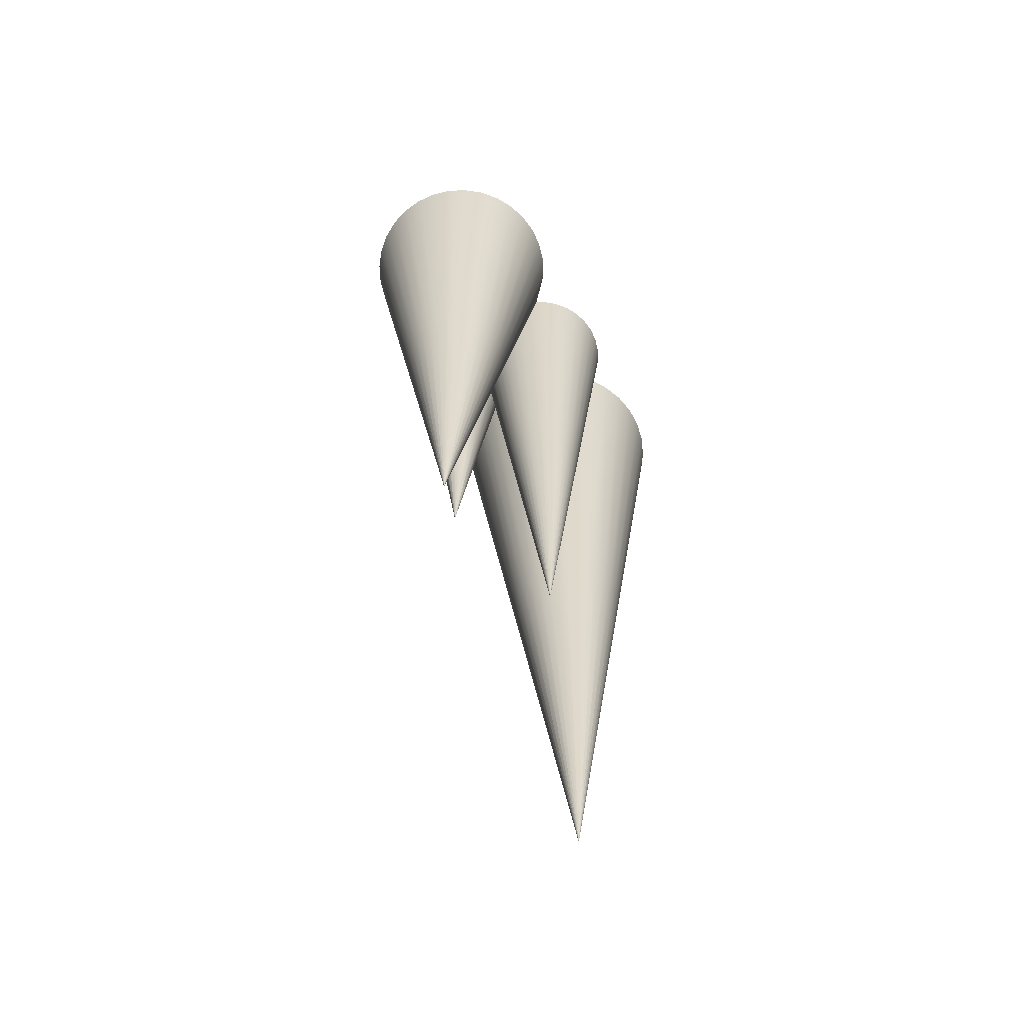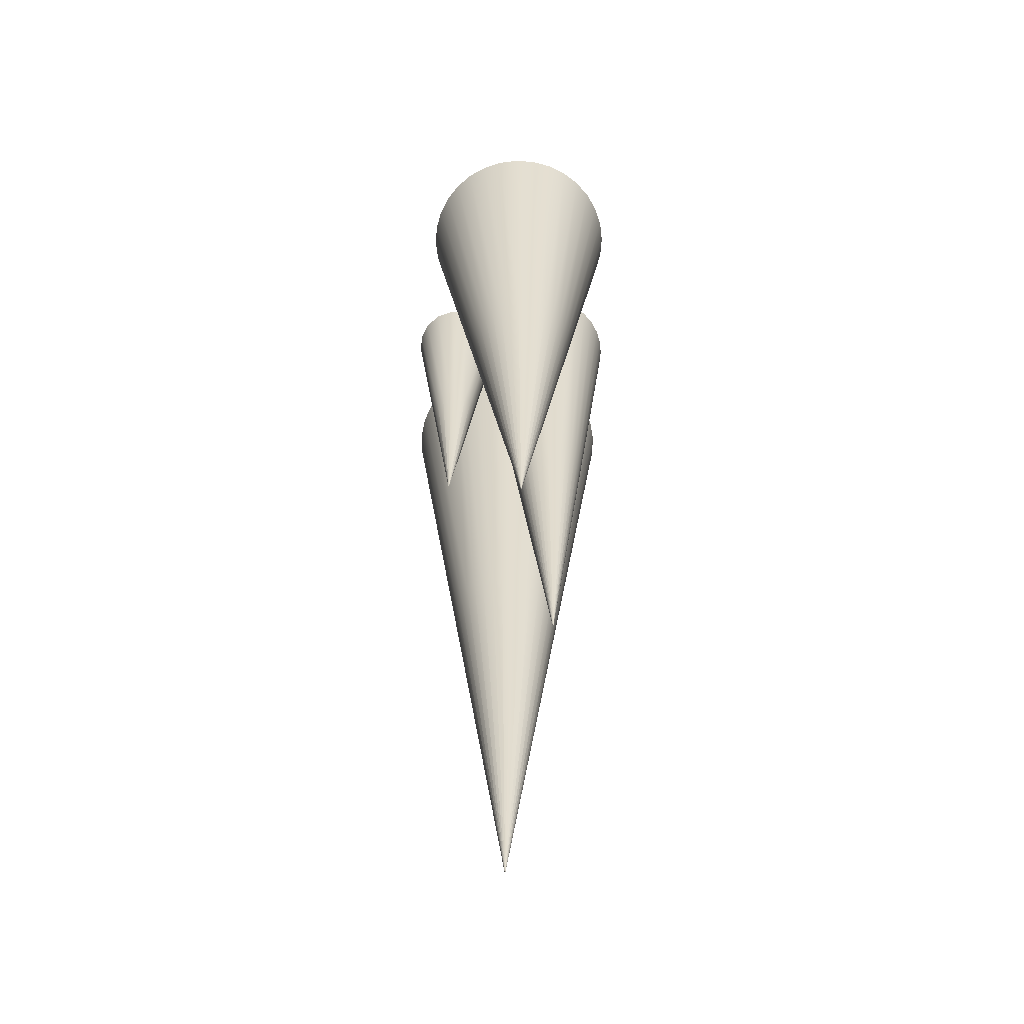
<metadata>
{"format":"obj","ext":"obj","renderer":"f3d","projection":"perspective","resolution":1024,"background":"white","views":[{"elev":-65.8,"azim":154.2,"up":"+Y"},{"elev":-62.4,"azim":125.1,"up":"+Y"}]}
</metadata>
<code>
v -168.3 -179.6 -90.94
v -163.2 -96.01 -83.51
v -168.3 -179.6 -90.94
v -161.8 -96.01 -84.65
v -168.3 -179.6 -90.94
v -160.7 -96.01 -86.04
v -168.3 -179.6 -90.94
v -159.9 -96.01 -87.62
v -168.3 -179.6 -90.94
v -159.4 -96.01 -89.32
v -168.3 -179.6 -90.94
v -159.3 -96.01 -91.09
v -168.3 -179.6 -90.94
v -159.5 -96.01 -92.85
v -168.3 -179.6 -90.94
v -160 -96.01 -94.53
v -168.3 -179.6 -90.94
v -160.9 -96.01 -96.08
v -168.3 -179.6 -90.94
v -162 -96.01 -97.43
v -168.3 -179.6 -90.94
v -163.4 -96.01 -98.54
v -168.3 -179.6 -90.94
v -165 -96.01 -99.34
v -161.7 -12.45 -107.8
v -168.3 -179.6 -90.94
v -166.7 -96.01 -99.83
v -165.1 -12.45 -108.7
v -168.3 -179.6 -90.94
v -168.5 -96.01 -99.98
v -168.6 -12.45 -109
v -168.3 -179.6 -90.94
v -170.2 -96.01 -99.77
v -172.1 -12.45 -108.6
v -168.3 -179.6 -90.94
v -171.9 -96.01 -99.23
v -175.5 -12.45 -107.5
v -168.3 -179.6 -90.94
v -173.5 -96.01 -98.37
v -178.6 -12.45 -105.8
v -168.3 -179.6 -90.94
v -174.8 -96.01 -97.22
v -181.3 -12.45 -103.5
v -168.3 -179.6 -90.94
v -175.9 -96.01 -95.84
v -183.5 -12.45 -100.7
v -168.3 -179.6 -90.94
v -176.7 -96.01 -94.26
v -185.1 -12.45 -97.58
v -168.3 -179.6 -90.94
v -177.2 -96.01 -92.55
v -168.3 -179.6 -90.94
v -177.3 -96.01 -90.79
v -168.3 -179.6 -90.94
v -177.1 -96.01 -89.03
v -168.3 -179.6 -90.94
v -176.6 -96.01 -87.34
v -168.3 -179.6 -90.94
v -175.7 -96.01 -85.79
v -168.3 -179.6 -90.94
v -174.6 -96.01 -84.44
v -168.3 -179.6 -90.94
v -173.2 -96.01 -83.34
v -168.3 -179.6 -90.94
v -171.6 -96.01 -82.53
v -168.3 -179.6 -90.94
v -169.9 -96.01 -82.04
v -168.3 -179.6 -90.94
v -168.2 -96.01 -81.9
v -168.3 -179.6 -90.94
v -166.4 -96.01 -82.1
v -168.3 -179.6 -90.94
v -164.7 -96.01 -82.65
v -168.3 -179.6 -90.94
v -163.2 -96.01 -83.51
v -156.1 -30.82 -101.4
v -155.3 -33.46 -99.93
v -154.8 -34.63 -98.97
v -154.3 -35.38 -97.85
v -154.1 -35.51 -97.24
v -153.8 -35.45 -96.59
v -153.2 -34.61 -95.18
v -152.5 -31.93 -93.23
v -151.6 -25.12 -90.38
v -150.7 -12.45 -86.76
v -159.2 -12.45 -106.6
v -157.8 -21.78 -104.4
v -152.7 -12.45 -81.76
v -162.3 -12.45 -73.9
v -166.1 -35.03 -75.45
v -168.4 -46.23 -76.52
v -171.4 -57.23 -78.06
v -172.7 -60.66 -78.85
v -173.6 -62.26 -79.4
v -174.8 -63.53 -80.18
v -175.3 -63.73 -80.51
v -175.7 -63.76 -80.82
v -176.5 -63.4 -81.4
v -177.7 -61.88 -82.3
v -179.1 -58.39 -83.48
v -181.7 -47.14 -85.89
v -183.6 -35.64 -87.77
v -186.4 -12.45 -91
v -154.5 -19.49 -80.53
v -155.8 -23.13 -79.53
v -156.7 -24.59 -78.82
v -157.3 -25.01 -78.39
v -157.8 -25.1 -77.96
v -158.3 -24.89 -77.55
v -158.8 -24.41 -77.14
v -158.8 -24.41 -77.14
v -160.1 -21.67 -75.98
v -160.9 -18.65 -75.17
v -158.8 -12.45 -100.8
v -152.7 -12.45 -81.76
v -150.7 -12.45 -86.76
v -154.4 -12.45 -90.83
v -157.1 -12.45 -95.59
v -162.3 -12.45 -73.9
v -160.2 -12.45 -77.68
v -156.8 -12.45 -80.42
v -159.2 -12.45 -106.6
v -161.7 -12.45 -107.8
v -165.1 -12.45 -108.7
v -168.6 -12.45 -109
v -172.1 -12.45 -108.6
v -175.5 -12.45 -107.5
v -178.6 -12.45 -105.8
v -181.3 -12.45 -103.5
v -183.5 -12.45 -100.7
v -185.1 -12.45 -97.58
v -186.4 -12.45 -91
v -180.2 -12.45 -89.99
v -174.5 -12.45 -87.62
v -169.4 -12.45 -84.02
v -165.2 -12.45 -79.37
v -159.2 -12.45 -106.6
v -150.7 -12.45 -86.76
v -150.3 -12.45 -92.5
v -151.7 -12.45 -98.08
v -154.8 -12.45 -102.9
v -158.8 -12.45 -100.8
v -157.1 -12.45 -95.59
v -154.4 -12.45 -90.83
v -134 -179.6 -105.7
v -146.4 -96.01 -103.3
v -134 -179.6 -105.7
v -145.7 -96.01 -100.9
v -134 -179.6 -105.7
v -144.5 -96.01 -98.71
v -134 -179.6 -105.7
v -142.9 -96.01 -96.79
v -134 -179.6 -105.7
v -141 -96.01 -95.21
v -148.1 -12.45 -84.72
v -134 -179.6 -105.7
v -138.8 -96.01 -94.04
v -143.7 -12.45 -82.37
v -134 -179.6 -105.7
v -136.5 -96.01 -93.32
v -139 -12.45 -80.92
v -134 -179.6 -105.7
v -134 -96.01 -93.07
v -134 -12.45 -80.43
v -134 -179.6 -105.7
v -131.5 -96.01 -93.3
v -129.1 -12.45 -80.9
v -134 -179.6 -105.7
v -129.2 -96.01 -94.02
v -124.4 -12.45 -82.33
v -134 -179.6 -105.7
v -127 -96.01 -95.18
v -120 -12.45 -84.65
v -134 -179.6 -105.7
v -125.1 -96.01 -96.75
v -116.1 -12.45 -87.79
v -134 -179.6 -105.7
v -123.5 -96.01 -98.66
v -113 -12.45 -91.61
v -134 -179.6 -105.7
v -122.3 -96.01 -100.8
v -110.6 -12.45 -95.98
v -134 -179.6 -105.7
v -121.6 -96.01 -103.2
v -109.2 -12.45 -100.7
v -134 -179.6 -105.7
v -121.3 -96.01 -105.7
v -108.7 -12.45 -105.6
v -134 -179.6 -105.7
v -121.6 -96.01 -108.1
v -109.2 -12.45 -110.6
v -134 -179.6 -105.7
v -122.3 -96.01 -110.5
v -110.6 -12.45 -115.3
v -134 -179.6 -105.7
v -123.4 -96.01 -112.7
v -112.9 -12.45 -119.7
v -134 -179.6 -105.7
v -125 -96.01 -114.6
v -116.1 -12.45 -123.5
v -134 -179.6 -105.7
v -126.9 -96.01 -116.2
v -119.9 -12.45 -126.7
v -134 -179.6 -105.7
v -129.1 -96.01 -117.4
v -124.2 -12.45 -129
v -134 -179.6 -105.7
v -131.5 -96.01 -118.1
v -129 -12.45 -130.5
v -134 -179.6 -105.7
v -133.9 -96.01 -118.3
v -133.9 -12.45 -131
v -134 -179.6 -105.7
v -136.4 -96.01 -118.1
v -138.8 -12.45 -130.5
v -134 -179.6 -105.7
v -138.8 -96.01 -117.4
v -143.6 -12.45 -129.1
v -134 -179.6 -105.7
v -141 -96.01 -116.2
v -148 -12.45 -126.8
v -134 -179.6 -105.7
v -142.9 -96.01 -114.7
v -151.8 -12.45 -123.6
v -134 -179.6 -105.7
v -144.5 -96.01 -112.8
v -155 -12.45 -119.8
v -134 -179.6 -105.7
v -145.6 -96.01 -110.6
v -157.3 -12.45 -115.4
v -134 -179.6 -105.7
v -146.4 -96.01 -108.2
v -134 -179.6 -105.7
v -146.6 -96.01 -105.7
v -134 -179.6 -105.7
v -146.4 -96.01 -103.3
v -150.7 -12.45 -86.76
v -151.6 -25.12 -90.38
v -152.5 -31.93 -93.23
v -153.2 -34.61 -95.18
v -153.8 -35.45 -96.59
v -154.1 -35.51 -97.24
v -154.3 -35.38 -97.85
v -154.8 -34.63 -98.97
v -155.3 -33.46 -99.93
v -156.1 -30.82 -101.4
v -156.1 -30.82 -101.4
v -157.8 -21.78 -104.4
v -159.2 -12.45 -106.6
v -159.2 -12.45 -106.6
v -154.8 -12.45 -102.9
v -151.7 -12.45 -98.08
v -150.3 -12.45 -92.5
v -150.7 -12.45 -86.76
v -148.1 -12.45 -84.72
v -143.7 -12.45 -82.37
v -139 -12.45 -80.92
v -134 -12.45 -80.43
v -129.1 -12.45 -80.9
v -124.4 -12.45 -82.33
v -120 -12.45 -84.65
v -116.1 -12.45 -87.79
v -113 -12.45 -91.61
v -110.6 -12.45 -95.98
v -109.2 -12.45 -100.7
v -108.7 -12.45 -105.6
v -109.2 -12.45 -110.6
v -110.6 -12.45 -115.3
v -112.9 -12.45 -119.7
v -116.1 -12.45 -123.5
v -119.9 -12.45 -126.7
v -124.2 -12.45 -129
v -129 -12.45 -130.5
v -133.9 -12.45 -131
v -138.8 -12.45 -130.5
v -143.6 -12.45 -129.1
v -148 -12.45 -126.8
v -151.8 -12.45 -123.6
v -155 -12.45 -119.8
v -157.3 -12.45 -115.4
v -160.2 -12.45 -62.93
v -160.4 -12.45 -66.67
v -161.1 -12.45 -70.35
v -162.3 -12.45 -73.9
v -162.8 -12.45 -70.09
v -162.1 -12.45 -66.29
v -162.3 -12.45 -73.9
v -158 -12.45 -76.07
v -152.7 -12.45 -81.76
v -156.8 -12.45 -80.42
v -160.2 -12.45 -77.68
v -155.1 -12.45 -78.63
v -186.4 -12.45 -91
v -185.5 -12.45 -85.32
v -182.9 -12.45 -80.21
v -178.8 -12.45 -76.19
v -173.6 -12.45 -73.65
v -167.9 -12.45 -72.86
v -162.3 -12.45 -73.9
v -165.2 -12.45 -79.37
v -169.4 -12.45 -84.02
v -174.5 -12.45 -87.62
v -180.2 -12.45 -89.99
v -187.7 -232 -63.5
v -196.9 -122.2 -73.79
v -206 -12.45 -84.08
v -187.7 -232 -63.5
v -198.7 -122.2 -71.81
v -209.7 -12.45 -80.11
v -187.7 -232 -63.5
v -200.1 -122.2 -69.5
v -212.5 -12.45 -75.51
v -187.7 -232 -63.5
v -201.1 -122.2 -66.97
v -214.4 -12.45 -70.45
v -187.7 -232 -63.5
v -201.5 -122.2 -64.31
v -215.2 -12.45 -65.11
v -187.7 -232 -63.5
v -201.4 -122.2 -61.61
v -215 -12.45 -59.72
v -187.7 -232 -63.5
v -200.8 -122.2 -58.98
v -213.8 -12.45 -54.47
v -187.7 -232 -63.5
v -199.6 -122.2 -56.53
v -211.5 -12.45 -49.57
v -187.7 -232 -63.5
v -198 -122.2 -54.35
v -208.3 -12.45 -45.2
v -187.7 -232 -63.5
v -196.1 -122.2 -52.52
v -204.4 -12.45 -41.54
v -187.7 -232 -63.5
v -193.8 -122.2 -51.11
v -199.8 -12.45 -38.72
v -187.7 -232 -63.5
v -191.2 -122.2 -50.17
v -194.7 -12.45 -36.85
v -187.7 -232 -63.5
v -188.6 -122.2 -49.75
v -189.4 -12.45 -36.01
v -187.7 -232 -63.5
v -185.9 -122.2 -49.86
v -184 -12.45 -36.22
v -187.7 -232 -63.5
v -183.2 -122.2 -50.49
v -178.7 -12.45 -37.48
v -187.7 -232 -63.5
v -180.8 -122.2 -51.62
v -173.8 -12.45 -39.74
v -187.7 -232 -63.5
v -178.6 -122.2 -53.21
v -169.5 -12.45 -42.92
v -187.7 -232 -63.5
v -176.8 -122.2 -55.19
v -165.8 -12.45 -46.88
v -187.7 -232 -63.5
v -175.4 -122.2 -57.49
v -163 -12.45 -51.48
v -187.7 -232 -63.5
v -174.4 -122.2 -60.02
v -161.1 -12.45 -56.55
v -187.7 -232 -63.5
v -174 -122.2 -62.69
v -187.7 -232 -63.5
v -174.1 -122.2 -65.39
v -187.7 -232 -63.5
v -174.7 -122.2 -68.01
v -187.7 -232 -63.5
v -175.9 -122.2 -70.46
v -187.7 -232 -63.5
v -177.5 -122.2 -72.64
v -187.7 -232 -63.5
v -179.4 -122.2 -74.48
v -187.7 -232 -63.5
v -181.7 -122.2 -75.89
v -187.7 -232 -63.5
v -184.3 -122.2 -76.82
v -187.7 -232 -63.5
v -186.9 -122.2 -77.24
v -187.7 -232 -63.5
v -189.6 -122.2 -77.13
v -191.5 -12.45 -90.77
v -187.7 -232 -63.5
v -192.3 -122.2 -76.5
v -196.8 -12.45 -89.51
v -187.7 -232 -63.5
v -194.7 -122.2 -75.37
v -201.7 -12.45 -87.25
v -187.7 -232 -63.5
v -196.9 -122.2 -73.79
v -206 -12.45 -84.08
v -186.4 -12.45 -91
v -162.3 -12.45 -73.9
v -162.1 -18.62 -71.07
v -161.9 -20.16 -69.69
v -161.8 -20.55 -69.01
v -161.7 -20.68 -68.33
v -161.6 -20.55 -67.66
v -161.4 -20.16 -66.98
v -161.1 -18.62 -65.64
v -160.2 -12.45 -62.93
v -183.6 -35.64 -87.77
v -181.7 -47.14 -85.89
v -179.1 -58.39 -83.48
v -177.7 -61.88 -82.3
v -176.5 -63.4 -81.4
v -175.7 -63.76 -80.82
v -175.3 -63.73 -80.51
v -174.8 -63.53 -80.18
v -173.6 -62.26 -79.4
v -172.7 -60.66 -78.85
v -171.4 -57.23 -78.06
v -168.4 -46.23 -76.52
v -166.1 -35.03 -75.45
v -186.4 -12.45 -91
v -191.5 -12.45 -90.77
v -196.8 -12.45 -89.51
v -201.7 -12.45 -87.25
v -206 -12.45 -84.08
v -209.7 -12.45 -80.11
v -212.5 -12.45 -75.51
v -214.4 -12.45 -70.45
v -215.2 -12.45 -65.11
v -215 -12.45 -59.72
v -213.8 -12.45 -54.47
v -211.5 -12.45 -49.57
v -208.3 -12.45 -45.2
v -204.4 -12.45 -41.54
v -199.8 -12.45 -38.72
v -194.7 -12.45 -36.85
v -189.4 -12.45 -36.01
v -184 -12.45 -36.22
v -178.7 -12.45 -37.48
v -173.8 -12.45 -39.74
v -169.5 -12.45 -42.92
v -165.8 -12.45 -46.88
v -163 -12.45 -51.48
v -161.1 -12.45 -56.55
v -160.2 -12.45 -62.93
v -162.1 -12.45 -66.29
v -162.8 -12.45 -70.09
v -162.3 -12.45 -73.9
v -167.9 -12.45 -72.86
v -173.6 -12.45 -73.65
v -178.8 -12.45 -76.19
v -182.9 -12.45 -80.21
v -185.5 -12.45 -85.32
v -151.3 -110.4 -70.27
v -156.8 -61.44 -72.09
v -162.3 -12.45 -73.9
v -151.3 -110.4 -70.27
v -157 -61.44 -69.84
v -151.3 -110.4 -70.27
v -156.4 -61.44 -67.67
v -151.3 -110.4 -70.27
v -155 -61.44 -65.88
v -158.8 -12.45 -61.5
v -151.3 -110.4 -70.27
v -153.1 -61.44 -64.77
v -154.9 -12.45 -59.27
v -151.3 -110.4 -70.27
v -150.8 -61.44 -64.49
v -150.4 -12.45 -58.72
v -151.3 -110.4 -70.27
v -148.6 -61.44 -65.1
v -146 -12.45 -59.92
v -151.3 -110.4 -70.27
v -146.9 -61.44 -66.49
v -142.5 -12.45 -62.7
v -151.3 -110.4 -70.27
v -145.8 -61.44 -68.45
v -140.3 -12.45 -66.64
v -151.3 -110.4 -70.27
v -145.5 -61.44 -70.7
v -139.7 -12.45 -71.12
v -151.3 -110.4 -70.27
v -146.1 -61.44 -72.87
v -140.9 -12.45 -75.48
v -151.3 -110.4 -70.27
v -147.5 -61.44 -74.66
v -143.7 -12.45 -79.04
v -151.3 -110.4 -70.27
v -149.4 -61.44 -75.77
v -147.6 -12.45 -81.27
v -151.3 -110.4 -70.27
v -151.7 -61.44 -76.05
v -151.3 -110.4 -70.27
v -153.9 -61.44 -75.44
v -151.3 -110.4 -70.27
v -155.6 -61.44 -74.05
v -151.3 -110.4 -70.27
v -156.8 -61.44 -72.09
v -162.3 -12.45 -73.9
v -160.2 -12.45 -62.93
v -161.1 -18.62 -65.64
v -161.4 -20.16 -66.98
v -161.6 -20.55 -67.66
v -161.7 -20.68 -68.33
v -161.8 -20.55 -69.01
v -161.9 -20.16 -69.69
v -162.1 -18.62 -71.07
v -158.8 -24.41 -77.14
v -158.3 -24.89 -77.55
v -157.8 -25.1 -77.96
v -157.3 -25.01 -78.39
v -156.7 -24.59 -78.82
v -155.8 -23.13 -79.53
v -154.5 -19.49 -80.53
v -152.7 -12.45 -81.76
v -160.9 -18.65 -75.17
v -160.1 -21.67 -75.98
v -162.3 -12.45 -73.9
v -158 -12.45 -76.07
v -161.1 -12.45 -70.35
v -160.4 -12.45 -66.67
v -152.7 -12.45 -81.76
v -155.1 -12.45 -78.63
v -160.2 -12.45 -62.93
v -158.8 -12.45 -61.5
v -154.9 -12.45 -59.27
v -150.4 -12.45 -58.72
v -146 -12.45 -59.92
v -142.5 -12.45 -62.7
v -140.3 -12.45 -66.64
v -139.7 -12.45 -71.12
v -140.9 -12.45 -75.48
v -143.7 -12.45 -79.04
v -147.6 -12.45 -81.27
f 4 2 1
f 6 4 3
f 8 6 5
f 10 8 7
f 12 10 9
f 14 12 11
f 16 14 13
f 18 16 15
f 20 18 17
f 22 20 19
f 24 22 21
f 27 24 23
f 30 27 26
f 33 30 29
f 36 33 32
f 39 36 35
f 42 39 38
f 45 42 41
f 48 45 44
f 51 48 47
f 53 51 50
f 55 53 52
f 57 55 54
f 59 57 56
f 61 59 58
f 63 61 60
f 65 63 62
f 67 65 64
f 69 67 66
f 71 69 68
f 73 71 70
f 75 73 72
f 4 107 2
f 8 88 6
f 10 85 8
f 6 104 4
f 14 83 12
f 80 81 16
f 82 14 16
f 79 80 16
f 84 10 12
f 81 82 16
f 77 78 18
f 22 87 20
f 22 24 25 86
f 20 76 18
f 79 16 78
f 30 31 28 27
f 33 34 31 30
f 27 28 25 24
f 34 33 36 37
f 18 78 16
f 108 109 2
f 105 106 4
f 107 4 106
f 84 85 10
f 107 108 2
f 104 6 88
f 104 105 4
f 85 88 8
f 2 109 110
f 12 83 84
f 76 77 18
f 87 76 20
f 22 86 87
f 82 83 14
f 42 43 40 39
f 48 49 46 45
f 51 49 48
f 45 46 43 42
f 55 102 53
f 59 100 57
f 61 99 59
f 57 101 55
f 53 103 51
f 94 95 63
f 67 92 65
f 69 91 67
f 65 94 63
f 96 97 63
f 71 73 89
f 63 95 96
f 75 112 73
f 90 69 71
f 61 63 97
f 98 61 97
f 102 103 53
f 39 40 37 36
f 101 102 55
f 59 99 100
f 101 57 100
f 103 49 51
f 65 92 93
f 91 92 67
f 93 94 65
f 89 90 71
f 113 89 73
f 112 113 73
f 90 91 69
f 111 112 75
f 98 99 61
f 129 134 128
f 131 133 130
f 133 129 130
f 128 134 127
f 114 124 125
f 125 126 114
f 122 123 114
f 123 124 114
f 127 134 126
f 133 131 132
f 135 118 134
f 126 134 114
f 120 136 119
f 121 135 136
f 136 120 121
f 118 114 134
f 117 118 135
f 116 117 115
f 121 115 117
f 135 121 117
f 133 134 129
f 142 139 137
f 137 140 141
f 138 142 143
f 142 138 139
f 139 140 137
f 138 143 144
f 148 146 145
f 150 148 147
f 152 150 149
f 154 152 151
f 157 154 153
f 160 157 156
f 163 160 159
f 166 163 162
f 169 166 165
f 172 169 168
f 175 172 171
f 178 175 174
f 181 178 177
f 184 181 180
f 187 184 183
f 190 187 186
f 193 190 189
f 196 193 192
f 199 196 195
f 202 199 198
f 205 202 201
f 208 205 204
f 211 208 207
f 214 211 210
f 217 214 213
f 220 217 216
f 223 220 219
f 226 223 222
f 229 226 225
f 232 229 228
f 234 232 231
f 236 234 233
f 148 244 146
f 150 240 148
f 240 241 148
f 242 243 148
f 152 154 155 237
f 148 241 242
f 157 158 155 154
f 238 150 152
f 243 244 148
f 160 161 158 157
f 166 167 164 163
f 163 164 161 160
f 172 173 170 169
f 178 179 176 175
f 181 182 179 178
f 175 176 173 172
f 169 170 167 166
f 184 185 182 181
f 146 244 245
f 239 240 150
f 152 237 238
f 238 239 150
f 146 245 246
f 185 184 187 188
f 190 191 188 187
f 196 197 194 193
f 193 194 191 190
f 202 203 200 199
f 208 209 206 205
f 211 212 209 208
f 205 206 203 202
f 199 200 197 196
f 217 218 215 214
f 223 224 221 220
f 220 221 218 217
f 229 230 227 226
f 249 232 234
f 248 234 236
f 230 229 232
f 226 227 224 223
f 214 215 212 211
f 234 248 249
f 249 230 232
f 247 248 236
f 267 268 252
f 269 270 252
f 252 272 273
f 272 252 271
f 268 269 252
f 270 271 252
f 252 265 266
f 264 252 263
f 267 252 266
f 252 261 262
f 261 252 260
f 252 264 265
f 263 252 262
f 273 274 252
f 275 276 252
f 276 277 252
f 278 251 277
f 251 279 280
f 280 250 251
f 278 279 251
f 277 251 252
f 257 253 256
f 253 257 258
f 258 259 253
f 256 253 255
f 253 254 255
f 252 253 259
f 259 260 252
f 275 252 274
f 286 281 282
f 283 286 282
f 285 283 284
f 286 283 285
f 289 290 291
f 292 289 291
f 291 288 292
f 287 288 291
f 303 294 295
f 293 294 303
f 297 302 303
f 296 303 295
f 302 297 298
f 301 302 298
f 301 298 300
f 299 300 298
f 296 297 303
f 308 305 304
f 311 308 307
f 314 311 310
f 317 314 313
f 320 317 316
f 323 320 319
f 326 323 322
f 329 326 325
f 332 329 328
f 335 332 331
f 338 335 334
f 341 338 337
f 344 341 340
f 347 344 343
f 350 347 346
f 353 350 349
f 356 353 352
f 359 356 355
f 362 359 358
f 365 362 361
f 367 365 364
f 369 367 366
f 371 369 368
f 373 371 370
f 375 373 372
f 377 375 374
f 379 377 376
f 381 379 378
f 383 381 380
f 386 383 382
f 389 386 385
f 392 389 388
f 308 309 306 305
f 314 315 312 311
f 317 318 315 314
f 311 312 309 308
f 323 324 321 320
f 329 330 327 326
f 332 333 330 329
f 326 327 324 323
f 320 321 318 317
f 338 339 336 335
f 344 345 342 341
f 347 348 345 344
f 341 342 339 338
f 353 354 351 350
f 359 360 357 356
f 362 363 360 359
f 356 357 354 353
f 350 351 348 347
f 335 336 333 332
f 362 365 403 363
f 367 402 365
f 371 416 369
f 373 415 371
f 369 397 367
f 412 413 373
f 410 411 375
f 412 375 411
f 409 410 375
f 412 373 375
f 413 414 373
f 406 407 377
f 381 404 379
f 381 383 384 394
f 379 406 377
f 409 375 408
f 389 390 387 386
f 377 407 408
f 392 393 390 389
f 386 387 384 383
f 377 408 375
f 367 398 399
f 398 367 397
f 369 416 395
f 397 369 396
f 367 399 400
f 365 402 403
f 395 396 369
f 400 401 367
f 367 401 402
f 416 371 415
f 405 406 379
f 404 405 379
f 381 394 404
f 415 373 414
f 440 446 439
f 438 439 446
f 441 442 440
f 445 443 444
f 446 440 442
f 443 445 442
f 446 437 438
f 434 435 447
f 436 446 435
f 446 436 437
f 447 432 433
f 447 431 432
f 434 447 433
f 431 447 430
f 445 446 442
f 448 425 447
f 448 449 420
f 429 430 447
f 449 418 419
f 419 420 449
f 418 449 417
f 448 420 421
f 447 426 427
f 427 428 447
f 429 447 428
f 448 423 424
f 425 448 424
f 425 426 447
f 423 448 422
f 422 448 421
f 446 447 435
f 454 451 450
f 456 454 453
f 458 456 455
f 461 458 457
f 464 461 460
f 467 464 463
f 470 467 466
f 473 470 469
f 476 473 472
f 479 476 475
f 482 479 478
f 485 482 481
f 488 485 484
f 490 488 487
f 492 490 489
f 494 492 491
f 454 503 451
f 501 454 500
f 454 499 500
f 454 456 499
f 501 502 454
f 458 496 456
f 461 462 459 458
f 467 468 465 464
f 470 471 468 467
f 464 465 462 461
f 471 470 473 474
f 498 499 456
f 451 503 452
f 498 456 497
f 454 502 503
f 456 496 497
f 459 496 458
f 479 480 477 476
f 482 483 480 479
f 485 488 511 486
f 490 510 488
f 485 486 483 482
f 492 505 506
f 507 492 506
f 492 504 505
f 507 508 490
f 513 492 494
f 492 507 490
f 490 508 509
f 476 477 474 473
f 492 513 504
f 494 495 512
f 512 513 494
f 510 511 488
f 490 509 510
f 528 519 527
f 519 528 529
f 515 526 527
f 525 517 524
f 524 517 523
f 526 516 525
f 518 529 530
f 519 515 527
f 516 515 514
f 516 526 515
f 521 522 523
f 523 520 521
f 523 517 520
f 525 516 517
f 518 519 529

</code>
